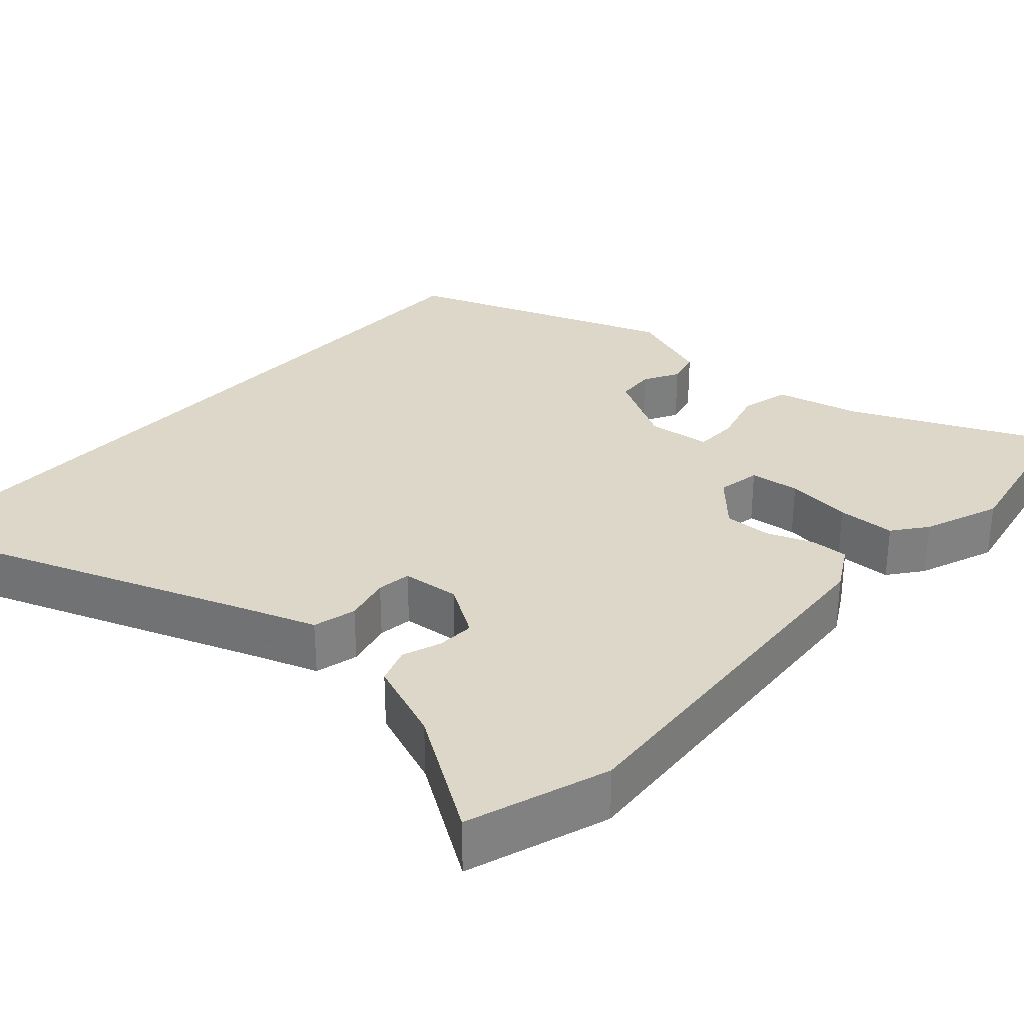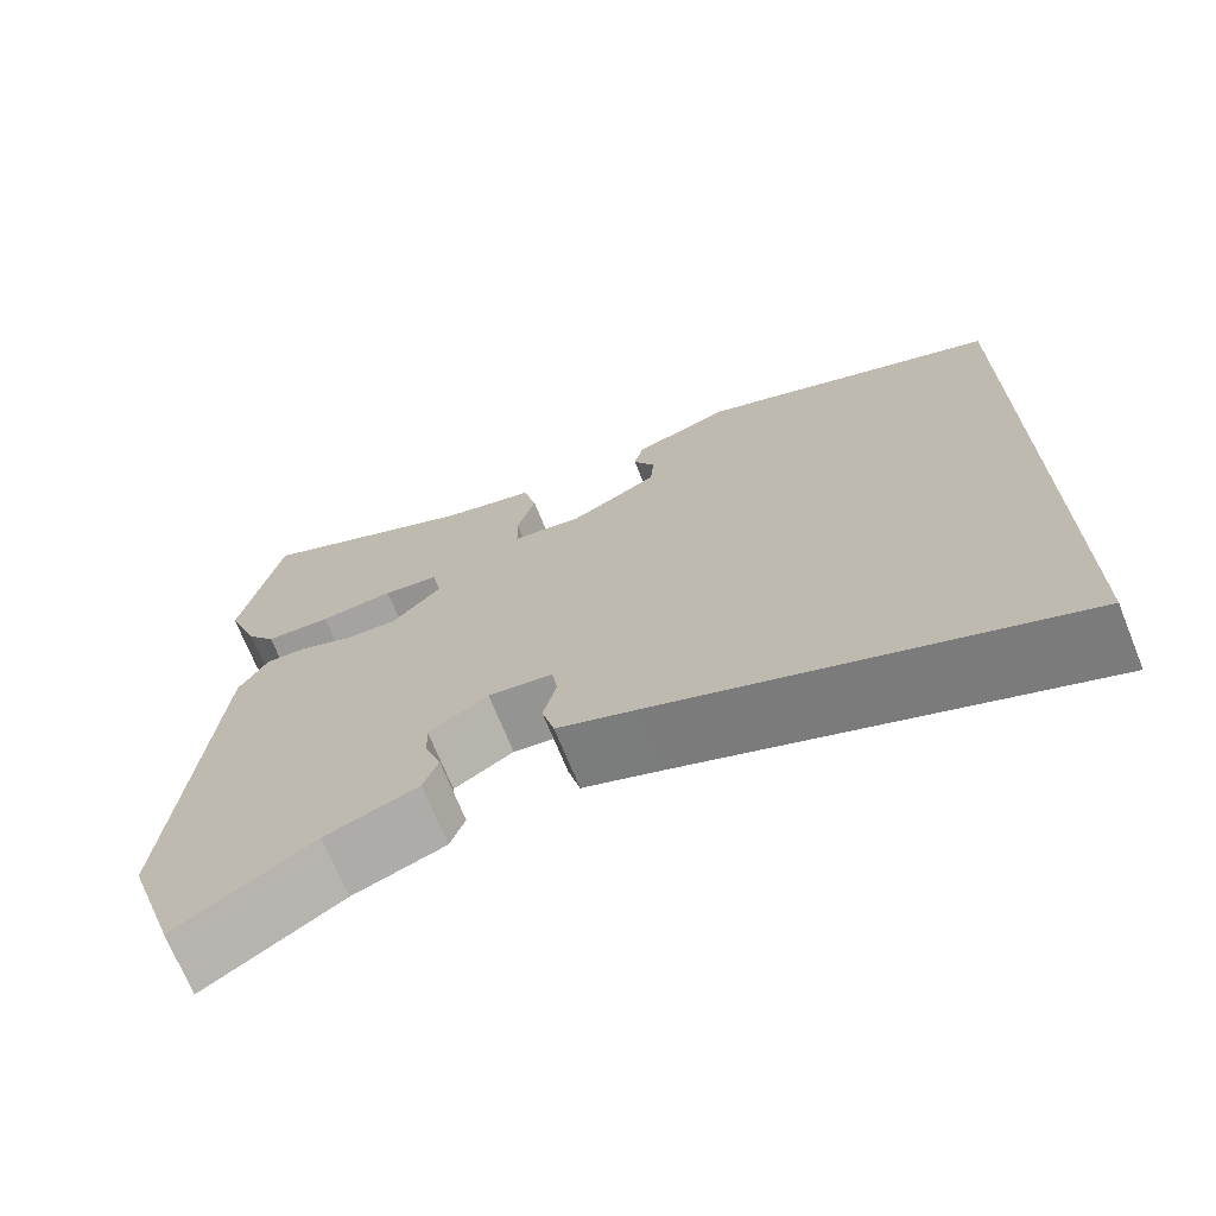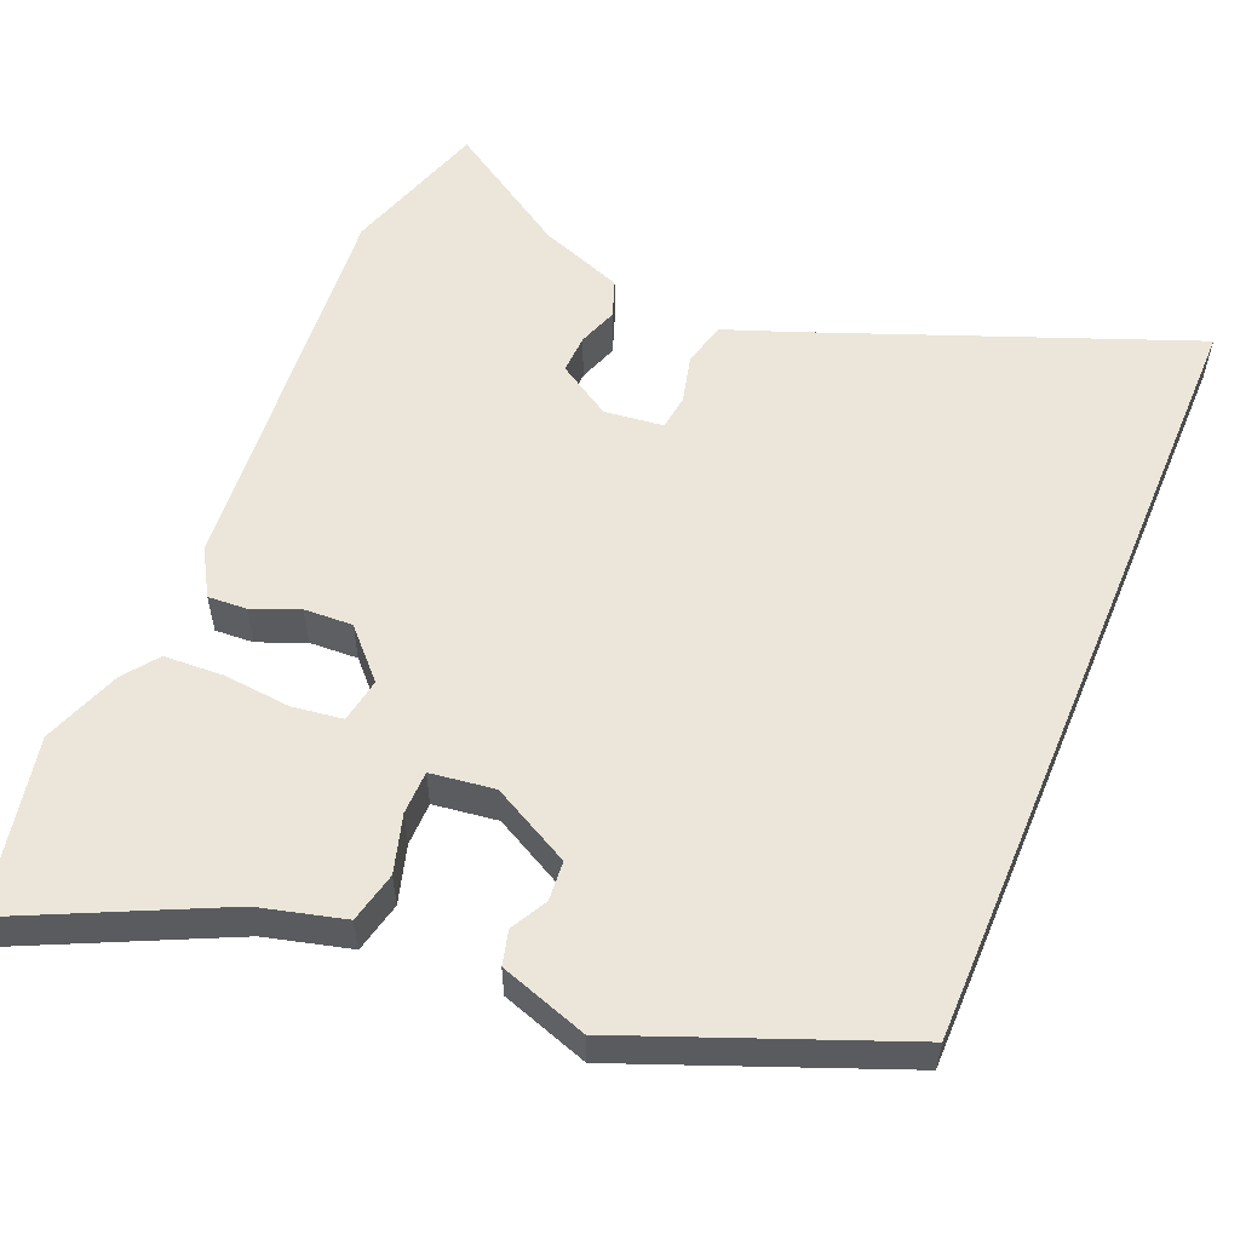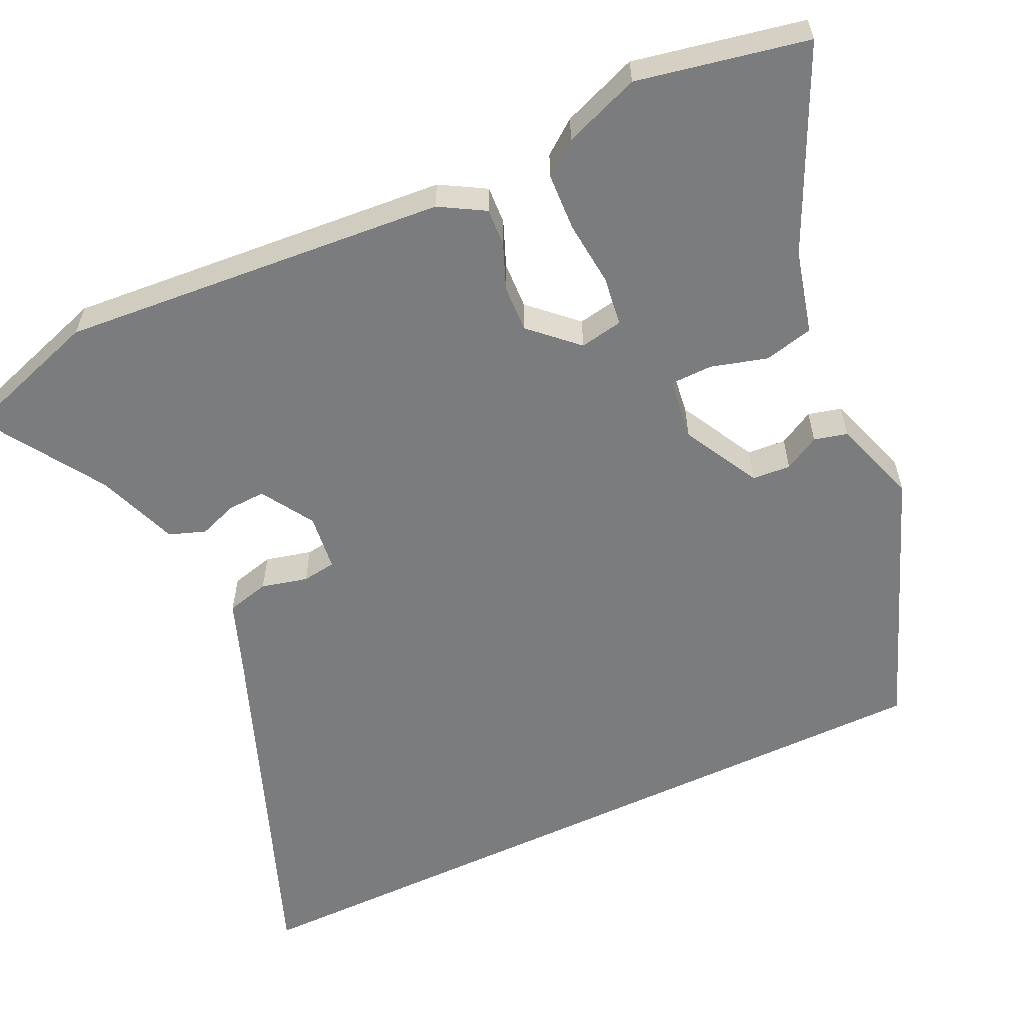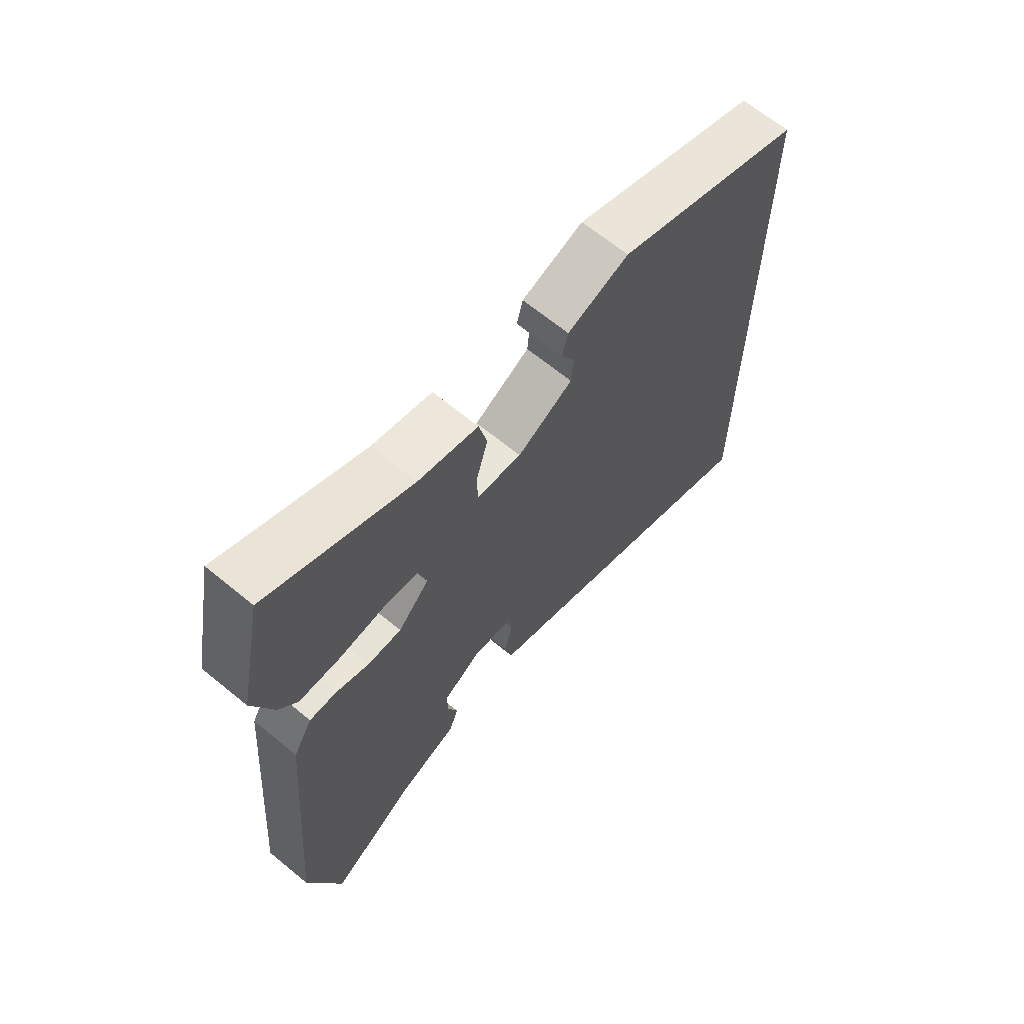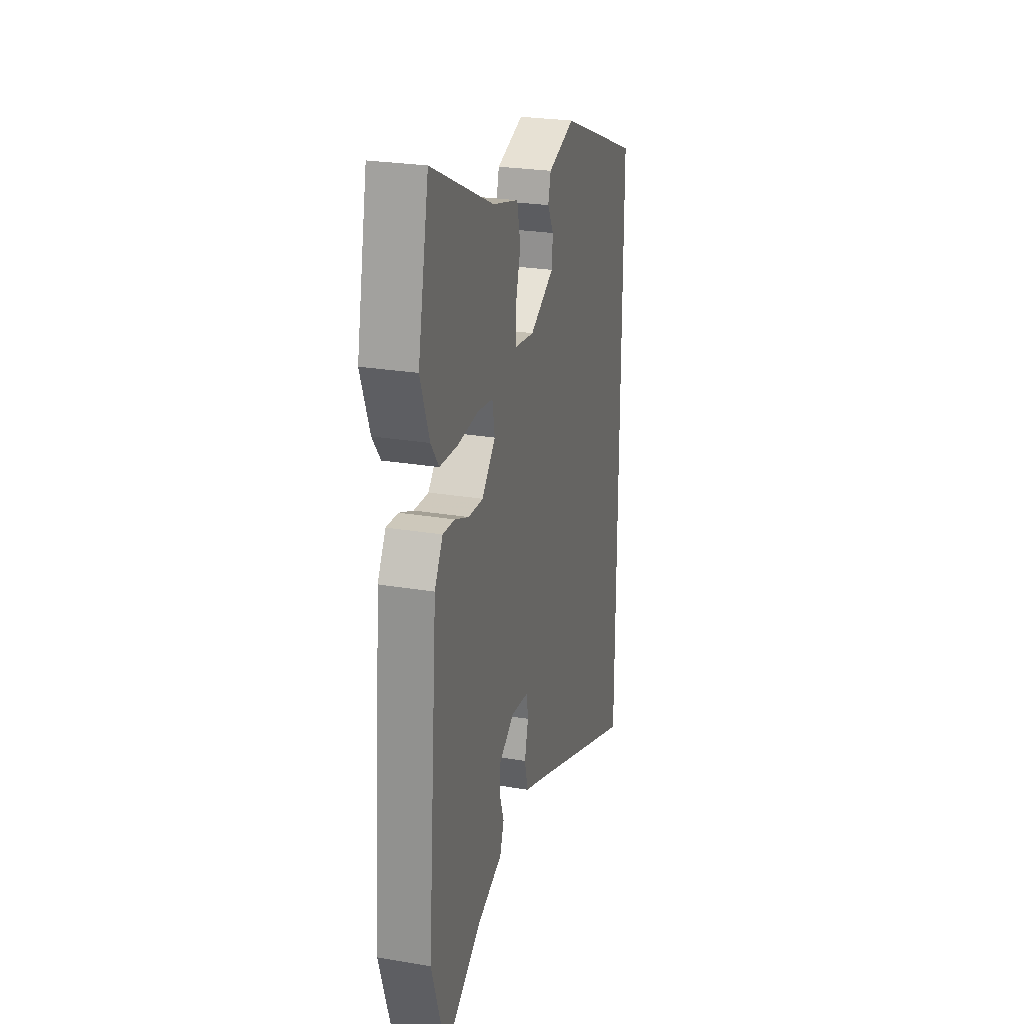
<metadata>
{"format":"obj","ext":"obj","renderer":"f3d","projection":"perspective","resolution":1024,"background":"white","views":[{"elev":30.9,"azim":-137.3,"up":"+Y"},{"elev":-70.7,"azim":22.0,"up":"+Z"},{"elev":56.8,"azim":22.8,"up":"+Y"},{"elev":-58.6,"azim":-64.6,"up":"+Y"},{"elev":66.2,"azim":-50.5,"up":"+Z"},{"elev":25.3,"azim":-74.7,"up":"+Z"}]}
</metadata>
<code>
v 0.5 0.07 -0.667
v 0.033 0.07 -0.486
v -0.058 0.07 -0.452
v -0.072 0.07 -0.396
v -0.057 0.07 -0.336
v -0.063 0.07 -0.292
v -0.137 0.07 -0.283
v -0.205 0.07 -0.325
v -0.203 0.07 -0.374
v -0.185 0.07 -0.424
v -0.202 0.07 -0.471
v -0.308 0.07 -0.51
v -0.464 0.07 -0.609
v -0.524 0.07 -0.426
v -0.482 0.07 0.076
v -0.448 0.07 0.134
v -0.399 0.07 0.131
v -0.34 0.07 0.107
v -0.279 0.07 0.104
v -0.223 0.07 0.163
v -0.233 0.07 0.219
v -0.297 0.07 0.228
v -0.382 0.07 0.22
v -0.457 0.07 0.224
v -0.49 0.07 0.268
v -0.527 0.07 0.367
v -0.482 0.07 0.588
v -0.225 0.07 0.466
v -0.117 0.07 0.438
v -0.102 0.07 0.374
v -0.123 0.07 0.301
v -0.122 0.07 0.246
v -0.041 0.07 0.235
v 0.059 0.07 0.288
v 0.063 0.07 0.338
v 0.038 0.07 0.384
v 0.049 0.07 0.427
v 0.16 0.07 0.464
v 0.5 0.07 0.33
v 0.5 0 -0.667
v 0.033 0 -0.486
v -0.058 0 -0.452
v -0.072 0 -0.396
v -0.057 0 -0.336
v -0.063 0 -0.292
v -0.137 0 -0.283
v -0.205 0 -0.325
v -0.203 0 -0.374
v -0.185 0 -0.424
v -0.202 0 -0.471
v -0.308 0 -0.51
v -0.464 0 -0.609
v -0.524 0 -0.426
v -0.482 0 0.076
v -0.448 0 0.134
v -0.399 0 0.131
v -0.34 0 0.107
v -0.279 0 0.104
v -0.223 0 0.163
v -0.233 0 0.219
v -0.297 0 0.228
v -0.382 0 0.22
v -0.457 0 0.224
v -0.49 0 0.268
v -0.527 0 0.367
v -0.482 0 0.588
v -0.225 0 0.466
v -0.117 0 0.438
v -0.102 0 0.374
v -0.123 0 0.301
v -0.122 0 0.246
v -0.041 0 0.235
v 0.059 0 0.288
v 0.063 0 0.338
v 0.038 0 0.384
v 0.049 0 0.427
v 0.16 0 0.464
v 0.5 0 0.33
f 38 39 1 2
f 35 36 37 38
f 34 35 38 2
f 33 34 2 3
f 28 29 30 31
f 28 31 32
f 27 28 32
f 26 27 32
f 25 26 32
f 22 23 24 25
f 21 22 25 32
f 20 21 32 33
f 15 16 17 18
f 15 18 19
f 12 13 14 15
f 12 15 19
f 9 10 11 12
f 8 9 12 19
f 7 8 19 20
f 3 4 5
f 33 3 5
f 33 5 6
f 6 7 20 33
f 41 40 78 77
f 77 76 75 74
f 41 77 74 73
f 42 41 73 72
f 70 69 68 67
f 71 70 67
f 71 67 66
f 71 66 65
f 71 65 64
f 64 63 62 61
f 71 64 61 60
f 72 71 60 59
f 57 56 55 54
f 58 57 54
f 54 53 52 51
f 58 54 51
f 51 50 49 48
f 58 51 48 47
f 59 58 47 46
f 44 43 42
f 44 42 72
f 45 44 72
f 72 59 46 45
f 1 40 41 2
f 2 41 42 3
f 3 42 43 4
f 4 43 44 5
f 5 44 45 6
f 6 45 46 7
f 7 46 47 8
f 8 47 48 9
f 9 48 49 10
f 10 49 50 11
f 11 50 51 12
f 12 51 52 13
f 13 52 53 14
f 14 53 54 15
f 15 54 55 16
f 16 55 56 17
f 17 56 57 18
f 18 57 58 19
f 19 58 59 20
f 20 59 60 21
f 21 60 61 22
f 22 61 62 23
f 23 62 63 24
f 24 63 64 25
f 25 64 65 26
f 26 65 66 27
f 27 66 67 28
f 28 67 68 29
f 29 68 69 30
f 30 69 70 31
f 31 70 71 32
f 32 71 72 33
f 33 72 73 34
f 34 73 74 35
f 35 74 75 36
f 36 75 76 37
f 37 76 77 38
f 38 77 78 39
f 39 78 40 1

</code>
